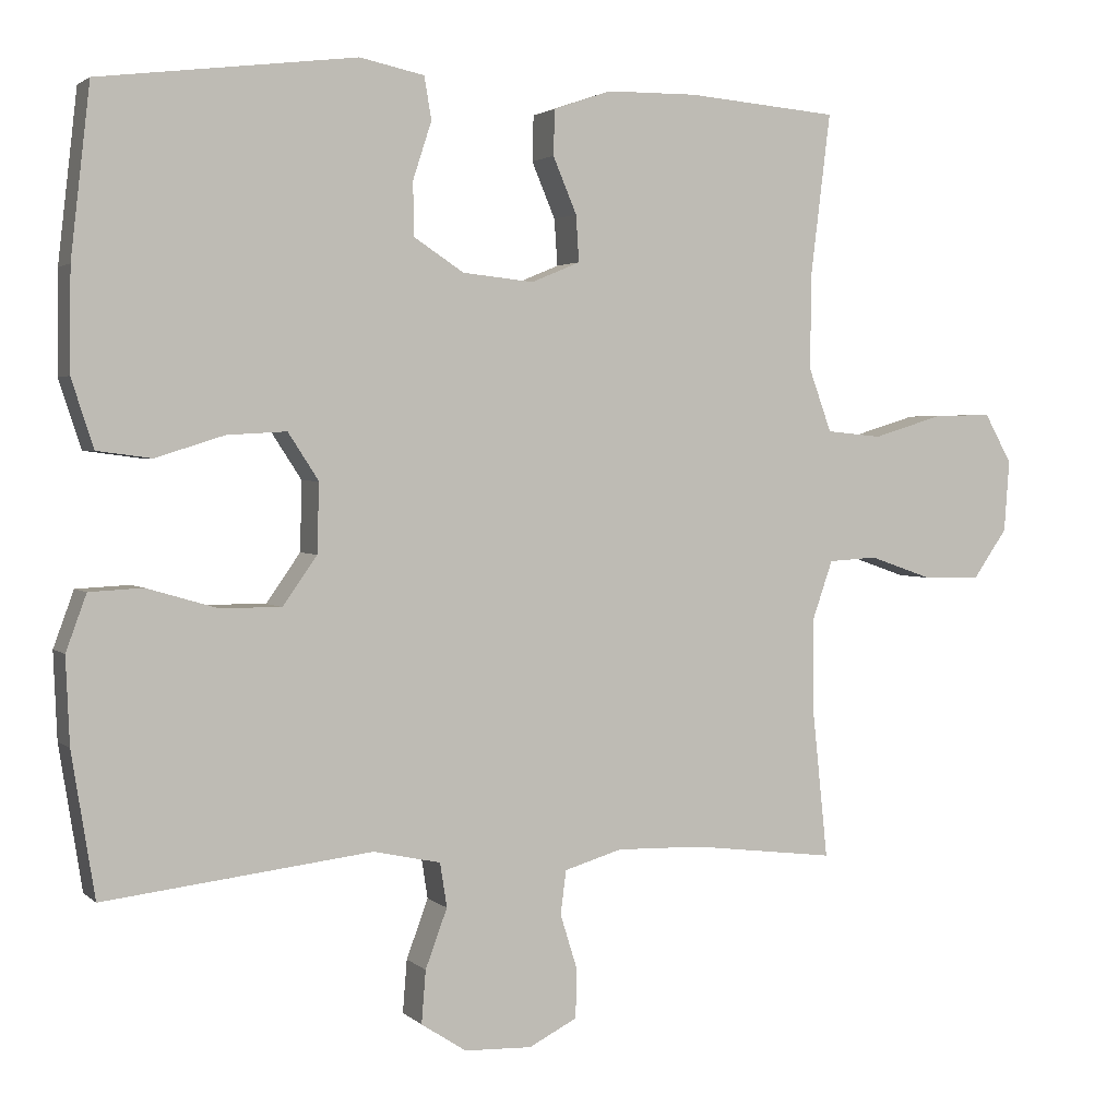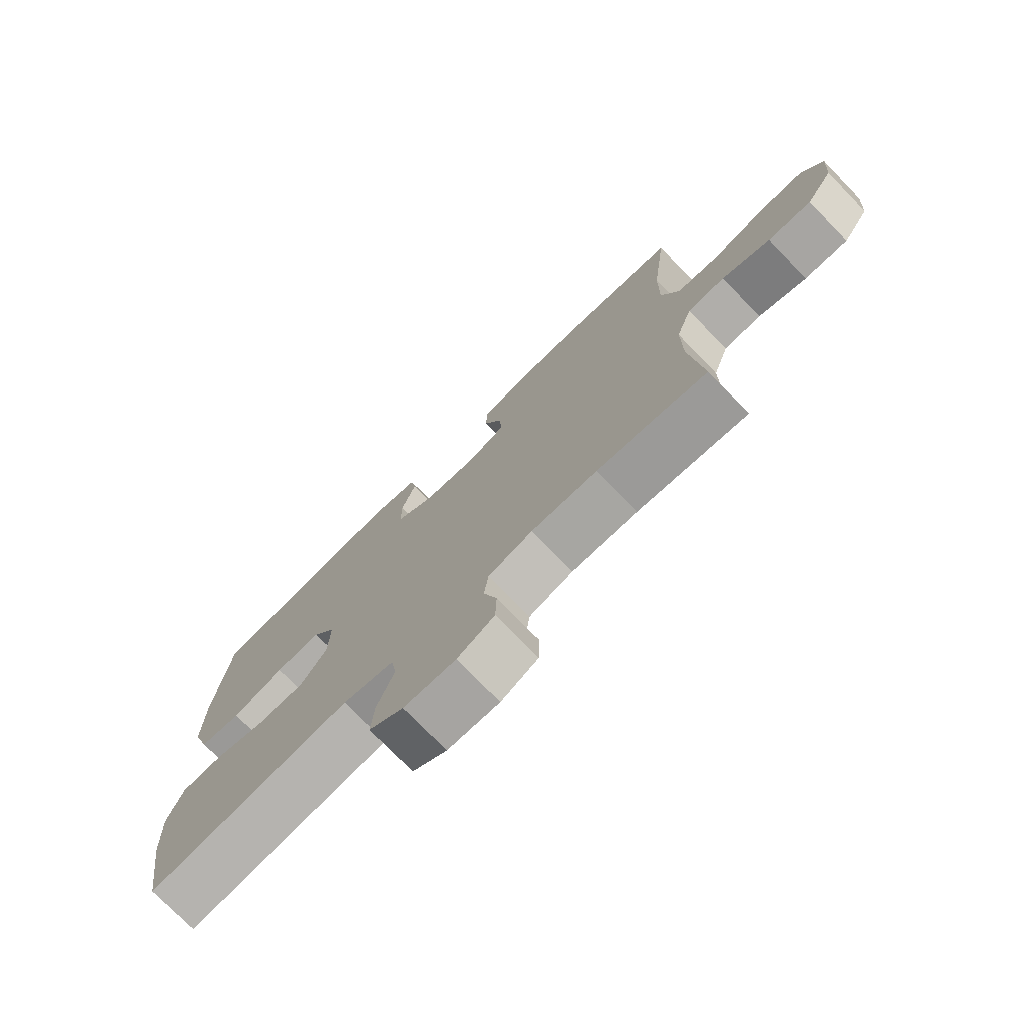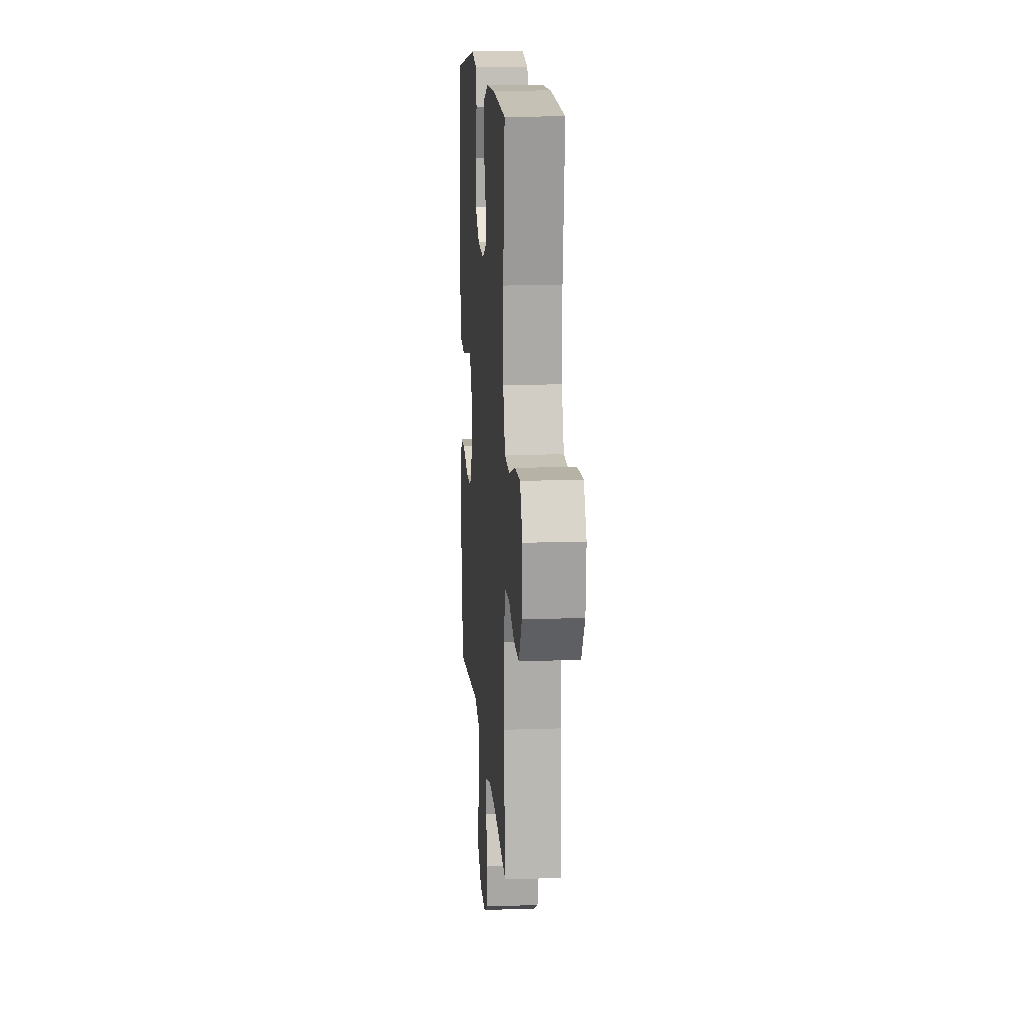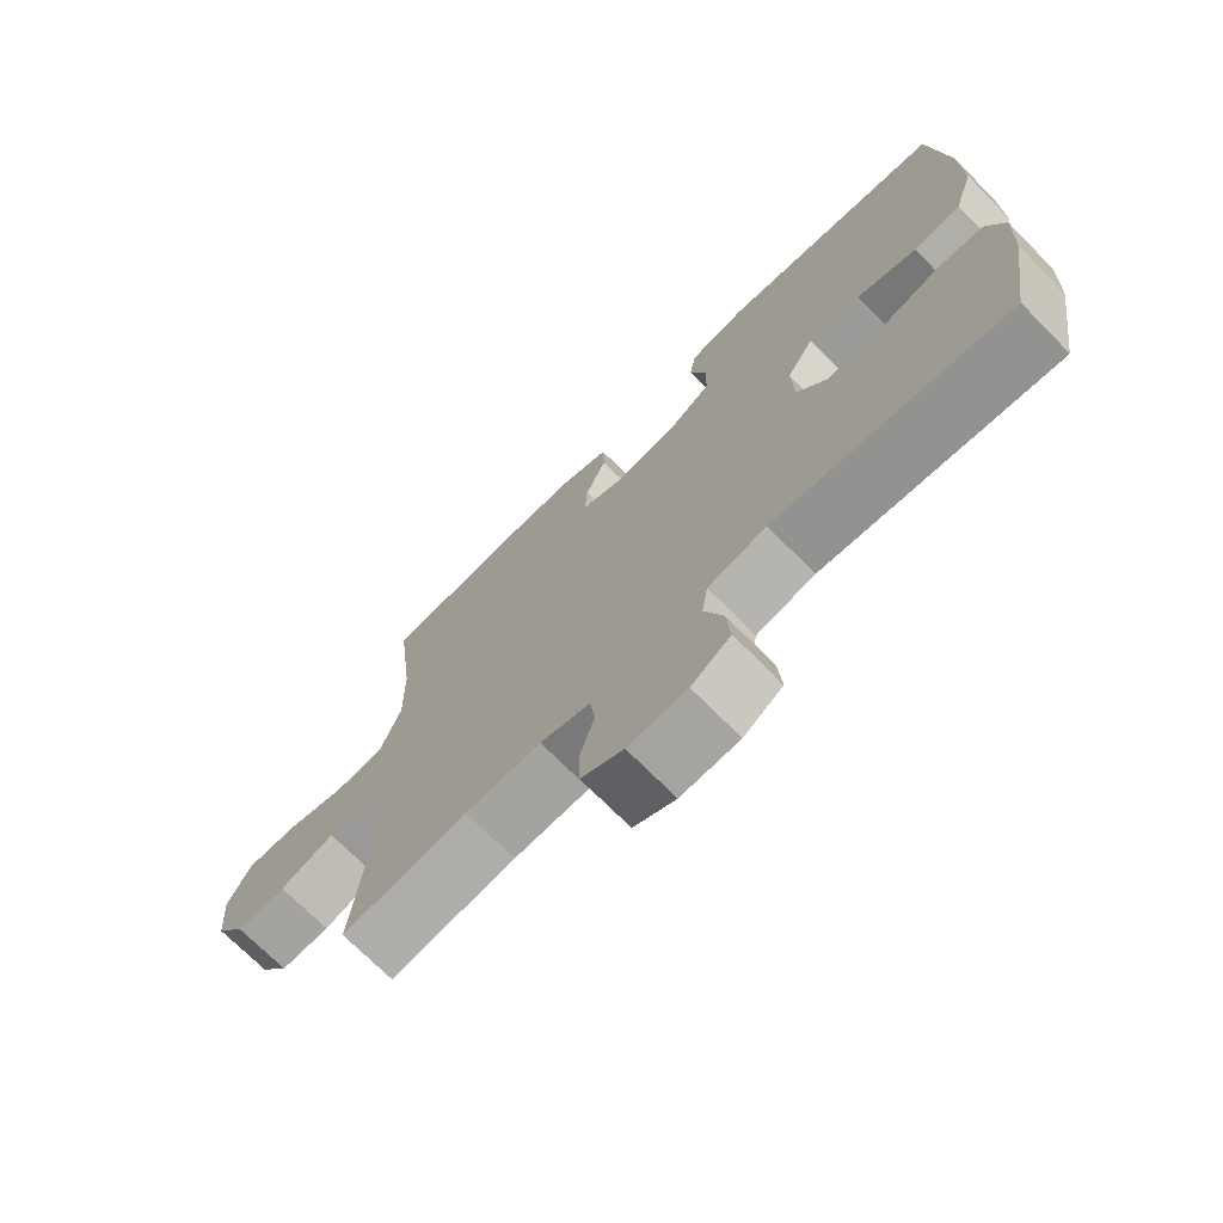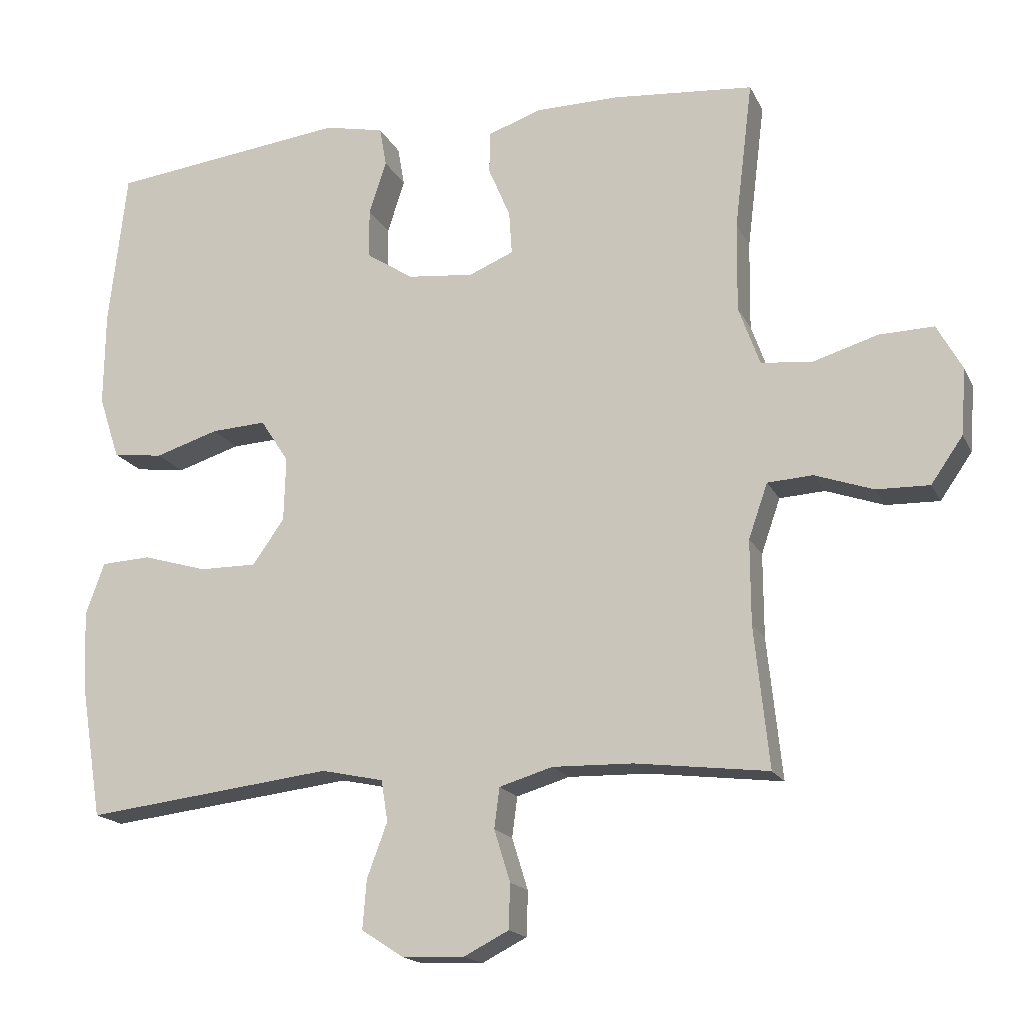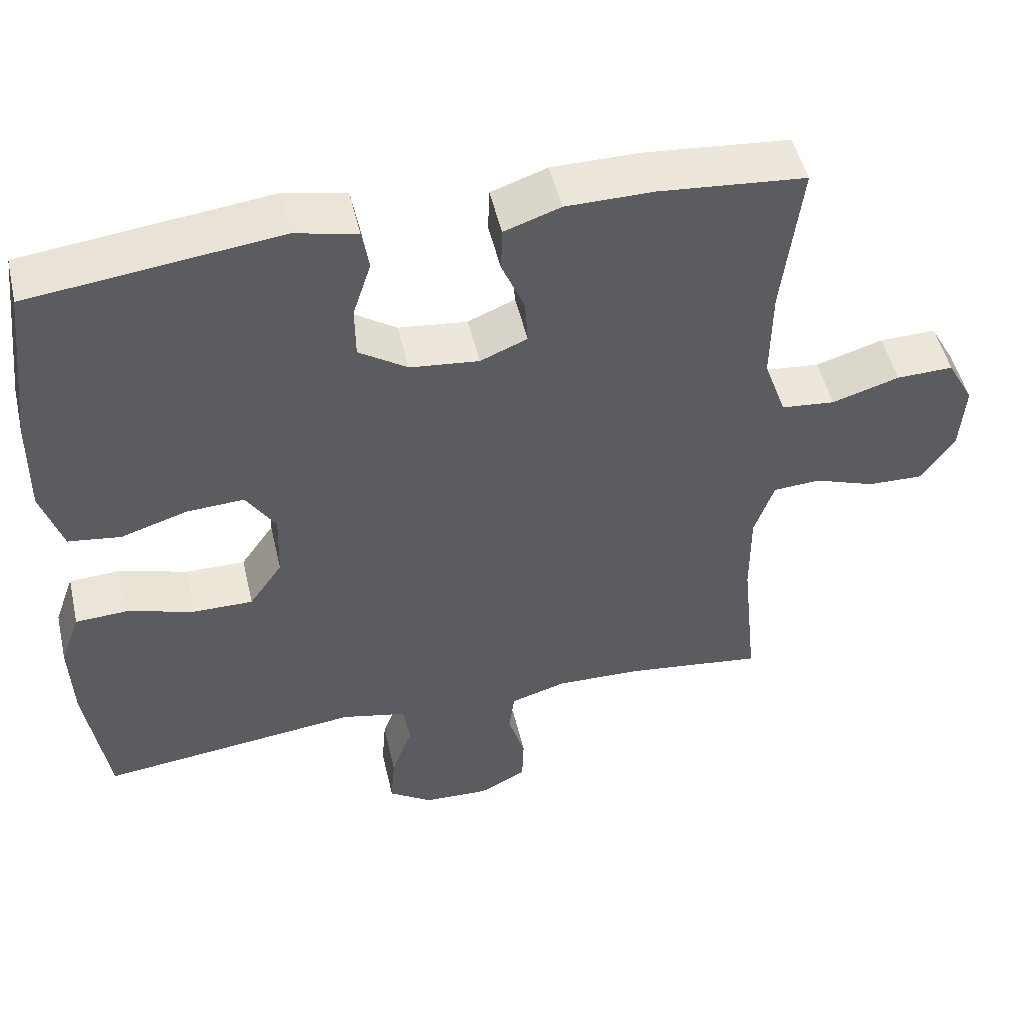
<metadata>
{"format":"obj","ext":"obj","renderer":"f3d","projection":"perspective","resolution":1024,"background":"white","views":[{"elev":2.5,"azim":158.0,"up":"+Z"},{"elev":-75.1,"azim":-135.8,"up":"+Z"},{"elev":13.8,"azim":-94.3,"up":"+Z"},{"elev":-71.8,"azim":44.7,"up":"+Z"},{"elev":-17.2,"azim":-160.9,"up":"+Z"},{"elev":49.3,"azim":167.1,"up":"+Z"}]}
</metadata>
<code>
o path782
v 0.57 0.0375 -0.2827
v 0.5749 0.0375 -0.1683
v 0.5478 0.0375 -0.09388
v 0.4767 0.0375 -0.09013
v 0.3842 0.0375 -0.1172
v 0.3021 0.0375 -0.1176
v 0.2567 0.0375 -0.05292
v 0.254 0.0375 0.03905
v 0.2945 0.0375 0.1013
v 0.3735 0.0375 0.09685
v 0.4648 0.0375 0.06815
v 0.5368 0.0375 0.07765
v 0.5664 0.0375 0.1681
v 0.5648 0.0375 0.3033
v 0.5393 0.0375 0.5277
v 0.1993 0.0375 0.5694
v 0.1135 0.0375 0.5513
v 0.1038 0.0375 0.495
v 0.1286 0.0375 0.4185
v 0.1279 0.0375 0.3476
v 0.06098 0.0375 0.3039
v -0.03368 0.0375 0.2941
v -0.09814 0.0375 0.3211
v -0.09415 0.0375 0.3826
v -0.06267 0.0375 0.4569
v -0.06448 0.0375 0.5172
v -0.1416 0.0375 0.5437
v -0.2615 0.0375 0.5449
v -0.4626 0.0375 0.5277
v -0.4365 0.0375 0.3149
v -0.4348 0.0375 0.1871
v -0.4652 0.0375 0.1025
v -0.539 0.0375 0.09544
v -0.6317 0.0375 0.1236
v -0.7097 0.0375 0.1256
v -0.7459 0.0375 0.06014
v -0.7388 0.0375 -0.03459
v -0.693 0.0375 -0.1003
v -0.617 0.0375 -0.09833
v -0.5335 0.0375 -0.06924
v -0.4685 0.0375 -0.07315
v -0.4413 0.0375 -0.1517
v -0.4416 0.0375 -0.2723
v -0.4626 0.0375 -0.474
v -0.2716 0.0375 -0.451
v -0.1567 0.0375 -0.4482
v -0.08027 0.0375 -0.4711
v -0.07274 0.0375 -0.5291
v -0.09576 0.0375 -0.6032
v -0.09377 0.0375 -0.6675
v -0.02965 0.0375 -0.7003
v 0.05991 0.0375 -0.6972
v 0.1197 0.0375 -0.6582
v 0.1141 0.0375 -0.588
v 0.08509 0.0375 -0.5096
v 0.09423 0.0375 -0.4508
v 0.1835 0.0375 -0.4316
v 0.5393 0.0375 -0.474
v 0.57 -0.0375 -0.2827
v 0.5749 -0.0375 -0.1683
v 0.5478 -0.0375 -0.09388
v 0.4767 -0.0375 -0.09013
v 0.3842 -0.0375 -0.1172
v 0.3021 -0.0375 -0.1176
v 0.2567 -0.0375 -0.05292
v 0.254 -0.0375 0.03905
v 0.2945 -0.0375 0.1013
v 0.3735 -0.0375 0.09685
v 0.4648 -0.0375 0.06815
v 0.5368 -0.0375 0.07765
v 0.5664 -0.0375 0.1681
v 0.5648 -0.0375 0.3033
v 0.5393 -0.0375 0.5277
v 0.1993 -0.0375 0.5694
v 0.1135 -0.0375 0.5513
v 0.1038 -0.0375 0.495
v 0.1286 -0.0375 0.4185
v 0.1279 -0.0375 0.3476
v 0.06098 -0.0375 0.3039
v -0.03368 -0.0375 0.2941
v -0.09814 -0.0375 0.3211
v -0.09415 -0.0375 0.3826
v -0.06267 -0.0375 0.4569
v -0.06448 -0.0375 0.5172
v -0.1416 -0.0375 0.5437
v -0.2615 -0.0375 0.5449
v -0.4626 -0.0375 0.5277
v -0.4365 -0.0375 0.3149
v -0.4348 -0.0375 0.1871
v -0.4652 -0.0375 0.1025
v -0.539 -0.0375 0.09544
v -0.6317 -0.0375 0.1236
v -0.7097 -0.0375 0.1256
v -0.7459 -0.0375 0.06014
v -0.7388 -0.0375 -0.03459
v -0.693 -0.0375 -0.1003
v -0.617 -0.0375 -0.09833
v -0.5335 -0.0375 -0.06924
v -0.4685 -0.0375 -0.07315
v -0.4413 -0.0375 -0.1517
v -0.4416 -0.0375 -0.2723
v -0.4626 -0.0375 -0.474
v -0.2716 -0.0375 -0.451
v -0.1567 -0.0375 -0.4482
v -0.08027 -0.0375 -0.4711
v -0.07274 -0.0375 -0.5291
v -0.09576 -0.0375 -0.6032
v -0.09377 -0.0375 -0.6675
v -0.02965 -0.0375 -0.7003
v 0.05991 -0.0375 -0.6972
v 0.1197 -0.0375 -0.6582
v 0.1141 -0.0375 -0.588
v 0.08509 -0.0375 -0.5096
v 0.09423 -0.0375 -0.4508
v 0.1835 -0.0375 -0.4316
v 0.5393 -0.0375 -0.474
v -0.09377 0.0375 -0.6675
v -0.09377 0.0375 -0.6675
v -0.02965 0.0375 -0.7003
v 0.05991 0.0375 -0.6972
v 0.1197 0.0375 -0.6582
v 0.1197 0.0375 -0.6582
v -0.09576 0.0375 -0.6032
v 0.1141 0.0375 -0.588
v -0.07274 0.0375 -0.5291
v 0.08509 0.0375 -0.5096
v -0.08027 0.0375 -0.4711
v -0.08027 0.0375 -0.4711
v 0.09423 0.0375 -0.4508
v 0.09423 0.0375 -0.4508
v -0.1567 0.0375 -0.4482
v -0.4626 0.0375 -0.474
v -0.4626 0.0375 -0.474
v -0.2716 0.0375 -0.451
v 0.1835 0.0375 -0.4316
v 0.5393 0.0375 -0.474
v 0.5393 0.0375 -0.474
v 0.57 0.0375 -0.2827
v -0.4416 0.0375 -0.2723
v 0.5749 0.0375 -0.1683
v -0.4413 0.0375 -0.1517
v 0.5478 0.0375 -0.09388
v 0.5478 0.0375 -0.09388
v -0.4685 0.0375 -0.07315
v -0.4685 0.0375 -0.07315
v 0.3842 0.0375 -0.1172
v 0.3021 0.0375 -0.1176
v 0.2567 0.0375 -0.05292
v 0.4767 0.0375 -0.09013
v -0.7388 0.0375 -0.03459
v -0.693 0.0375 -0.1003
v -0.617 0.0375 -0.09833
v -0.5335 0.0375 -0.06924
v 0.254 0.0375 0.03905
v -0.7459 0.0375 0.06014
v 0.2945 0.0375 0.1013
v 0.2945 0.0375 0.1013
v -0.7097 0.0375 0.1256
v -0.7097 0.0375 0.1256
v 0.3735 0.0375 0.09685
v 0.4648 0.0375 0.06815
v 0.5368 0.0375 0.07765
v 0.5368 0.0375 0.07765
v 0.5664 0.0375 0.1681
v -0.6317 0.0375 0.1236
v -0.539 0.0375 0.09544
v -0.4652 0.0375 0.1025
v -0.4652 0.0375 0.1025
v -0.4348 0.0375 0.1871
v 0.5648 0.0375 0.3033
v -0.4365 0.0375 0.3149
v -0.03368 0.0375 0.2941
v -0.09814 0.0375 0.3211
v -0.09814 0.0375 0.3211
v 0.06098 0.0375 0.3039
v 0.1279 0.0375 0.3476
v -0.09415 0.0375 0.3826
v 0.1286 0.0375 0.4185
v -0.06267 0.0375 0.4569
v 0.1038 0.0375 0.495
v -0.4626 0.0375 0.5277
v -0.4626 0.0375 0.5277
v -0.06448 0.0375 0.5172
v -0.06448 0.0375 0.5172
v 0.1135 0.0375 0.5513
v 0.1135 0.0375 0.5513
v 0.5393 0.0375 0.5277
v 0.5393 0.0375 0.5277
v -0.1416 0.0375 0.5437
v -0.2615 0.0375 0.5449
v 0.1993 0.0375 0.5694
v -0.09377 -0.0375 -0.6675
v -0.09377 -0.0375 -0.6675
v -0.02965 -0.0375 -0.7003
v 0.05991 -0.0375 -0.6972
v 0.1197 -0.0375 -0.6582
v 0.1197 -0.0375 -0.6582
v -0.09576 -0.0375 -0.6032
v 0.1141 -0.0375 -0.588
v -0.07274 -0.0375 -0.5291
v 0.08509 -0.0375 -0.5096
v -0.08027 -0.0375 -0.4711
v -0.08027 -0.0375 -0.4711
v 0.09423 -0.0375 -0.4508
v 0.09423 -0.0375 -0.4508
v -0.1567 -0.0375 -0.4482
v -0.4626 -0.0375 -0.474
v -0.4626 -0.0375 -0.474
v -0.2716 -0.0375 -0.451
v 0.1835 -0.0375 -0.4316
v 0.5393 -0.0375 -0.474
v 0.5393 -0.0375 -0.474
v 0.57 -0.0375 -0.2827
v -0.4416 -0.0375 -0.2723
v 0.5749 -0.0375 -0.1683
v -0.4413 -0.0375 -0.1517
v 0.5478 -0.0375 -0.09388
v 0.5478 -0.0375 -0.09388
v -0.4685 -0.0375 -0.07315
v -0.4685 -0.0375 -0.07315
v 0.3842 -0.0375 -0.1172
v 0.3021 -0.0375 -0.1176
v 0.2567 -0.0375 -0.05292
v 0.4767 -0.0375 -0.09013
v -0.7388 -0.0375 -0.03459
v -0.693 -0.0375 -0.1003
v -0.617 -0.0375 -0.09833
v -0.5335 -0.0375 -0.06924
v 0.254 -0.0375 0.03905
v -0.7459 -0.0375 0.06014
v 0.2945 -0.0375 0.1013
v 0.2945 -0.0375 0.1013
v -0.7097 -0.0375 0.1256
v -0.7097 -0.0375 0.1256
v 0.3735 -0.0375 0.09685
v 0.4648 -0.0375 0.06815
v 0.5368 -0.0375 0.07765
v 0.5368 -0.0375 0.07765
v 0.5664 -0.0375 0.1681
v -0.6317 -0.0375 0.1236
v -0.539 -0.0375 0.09544
v -0.4652 -0.0375 0.1025
v -0.4652 -0.0375 0.1025
v -0.4348 -0.0375 0.1871
v 0.5648 -0.0375 0.3033
v -0.4365 -0.0375 0.3149
v -0.03368 -0.0375 0.2941
v -0.09814 -0.0375 0.3211
v -0.09814 -0.0375 0.3211
v 0.06098 -0.0375 0.3039
v 0.1279 -0.0375 0.3476
v -0.09415 -0.0375 0.3826
v 0.1286 -0.0375 0.4185
v -0.06267 -0.0375 0.4569
v 0.1038 -0.0375 0.495
v -0.4626 -0.0375 0.5277
v -0.4626 -0.0375 0.5277
v -0.06448 -0.0375 0.5172
v -0.06448 -0.0375 0.5172
v 0.1135 -0.0375 0.5513
v 0.1135 -0.0375 0.5513
v 0.5393 -0.0375 0.5277
v 0.5393 -0.0375 0.5277
v -0.1416 -0.0375 0.5437
v -0.2615 -0.0375 0.5449
v 0.1993 -0.0375 0.5694
f 213 221 210
f 254 264 252
f 224 215 217
f 222 223 210
f 221 222 210
f 199 195 196
f 202 223 206
f 253 266 255
f 245 251 231
f 246 265 256
f 242 248 244
f 209 214 207
f 223 216 206
f 244 248 246
f 219 241 228
f 213 210 211
f 221 215 224
f 223 229 247
f 253 251 245
f 216 247 219
f 219 247 242
f 204 223 202
f 206 214 209
f 247 248 242
f 230 240 233
f 194 195 199
f 204 202 201
f 260 255 266
f 235 245 231
f 252 246 248
f 258 264 254
f 246 252 265
f 214 206 216
f 194 199 198
f 265 252 264
f 236 239 235
f 215 221 213
f 262 253 245
f 227 240 225
f 250 231 251
f 210 223 204
f 228 241 227
f 241 240 227
f 201 200 199
f 194 198 192
f 198 199 200
f 229 250 247
f 242 241 219
f 237 239 236
f 227 225 226
f 239 245 235
f 225 240 230
f 266 253 262
f 231 250 229
f 223 247 216
f 202 200 201
f 118 51 109 193
f 51 52 110 109
f 52 122 197 110
f 49 50 108 107
f 53 54 112 111
f 48 49 107 106
f 54 55 113 112
f 128 48 106 203
f 55 130 205 113
f 46 47 105 104
f 133 45 103 208
f 45 46 104 103
f 56 57 115 114
f 57 137 212 115
f 58 1 59 116
f 43 44 102 101
f 1 2 60 59
f 42 43 101 100
f 2 143 218 60
f 145 42 100 220
f 5 6 64 63
f 6 7 65 64
f 4 5 63 62
f 3 4 62 61
f 37 38 96 95
f 38 39 97 96
f 39 40 98 97
f 40 41 99 98
f 7 8 66 65
f 36 37 95 94
f 8 157 232 66
f 159 36 94 234
f 10 11 69 68
f 11 163 238 69
f 12 13 71 70
f 34 35 93 92
f 33 34 92 91
f 168 33 91 243
f 9 10 68 67
f 31 32 90 89
f 13 14 72 71
f 30 31 89 88
f 22 174 249 80
f 21 22 80 79
f 20 21 79 78
f 23 24 82 81
f 19 20 78 77
f 24 25 83 82
f 18 19 77 76
f 182 30 88 257
f 25 184 259 83
f 186 18 76 261
f 14 188 263 72
f 26 27 85 84
f 28 29 87 86
f 27 28 86 85
f 16 17 75 74
f 15 16 74 73
f 138 135 146
f 179 177 189
f 149 142 140
f 147 135 148
f 146 135 147
f 124 121 120
f 127 131 148
f 178 180 191
f 170 156 176
f 171 181 190
f 167 169 173
f 134 132 139
f 148 131 141
f 169 171 173
f 144 153 166
f 138 136 135
f 146 149 140
f 148 172 154
f 178 170 176
f 141 144 172
f 144 167 172
f 129 127 148
f 131 134 139
f 172 167 173
f 155 158 165
f 119 124 120
f 129 126 127
f 185 191 180
f 160 156 170
f 177 173 171
f 183 179 189
f 171 190 177
f 139 141 131
f 119 123 124
f 190 189 177
f 161 160 164
f 140 138 146
f 187 170 178
f 152 150 165
f 175 176 156
f 135 129 148
f 153 152 166
f 166 152 165
f 126 124 125
f 119 117 123
f 123 125 124
f 154 172 175
f 167 144 166
f 162 161 164
f 152 151 150
f 164 160 170
f 150 155 165
f 191 187 178
f 156 154 175
f 148 141 172
f 127 126 125

</code>
